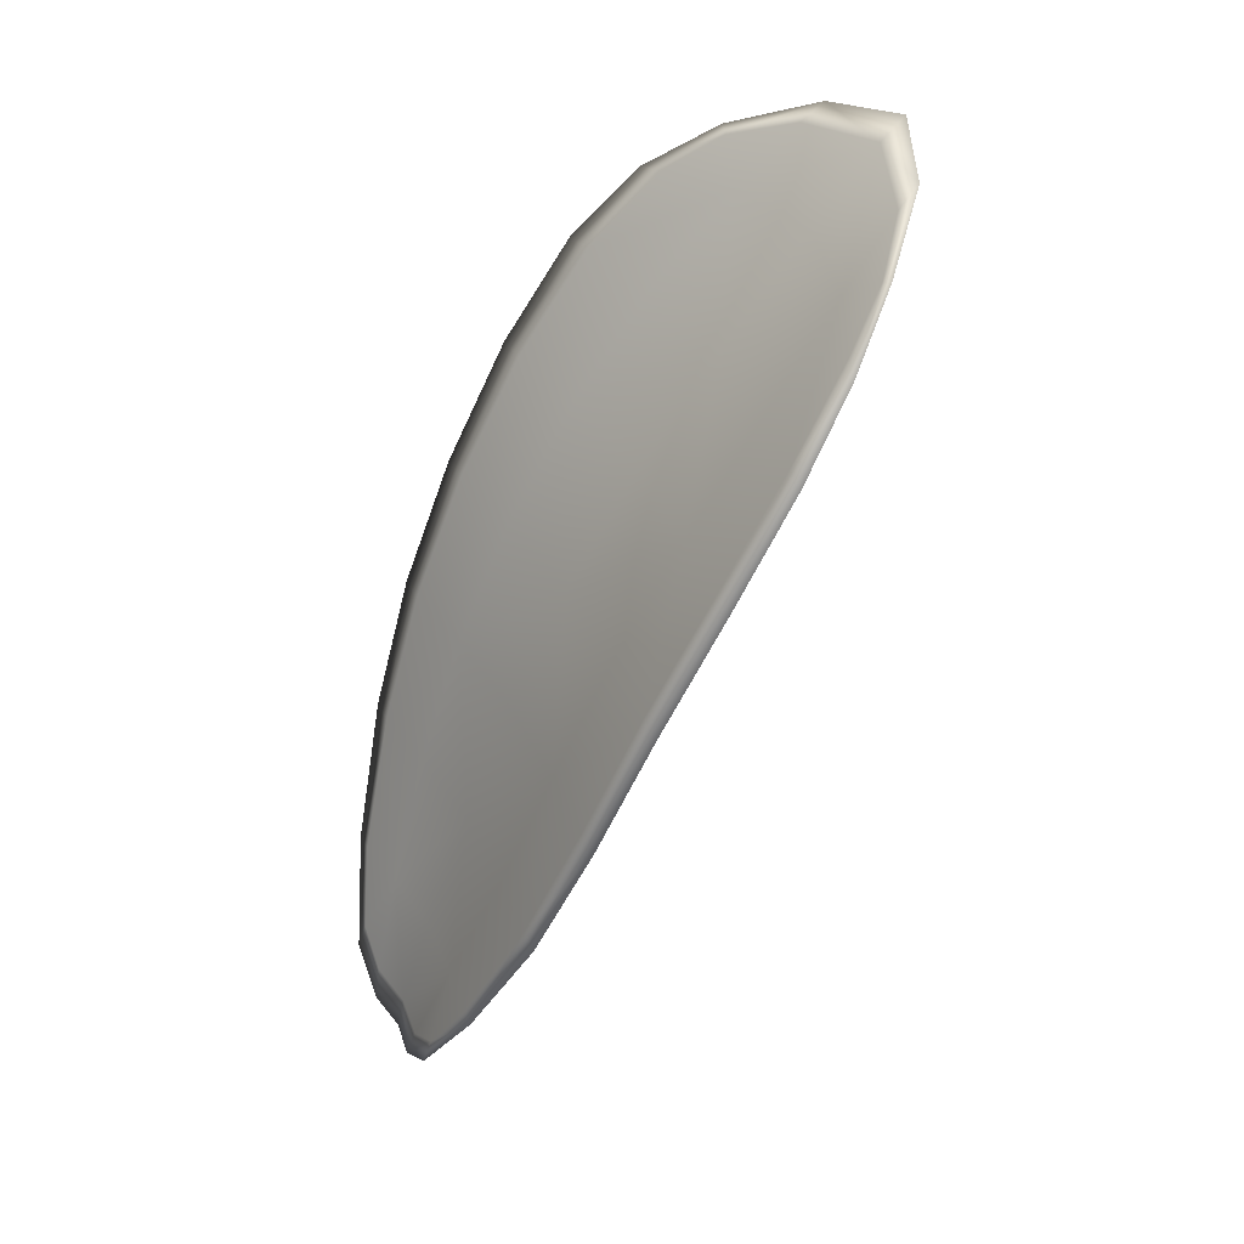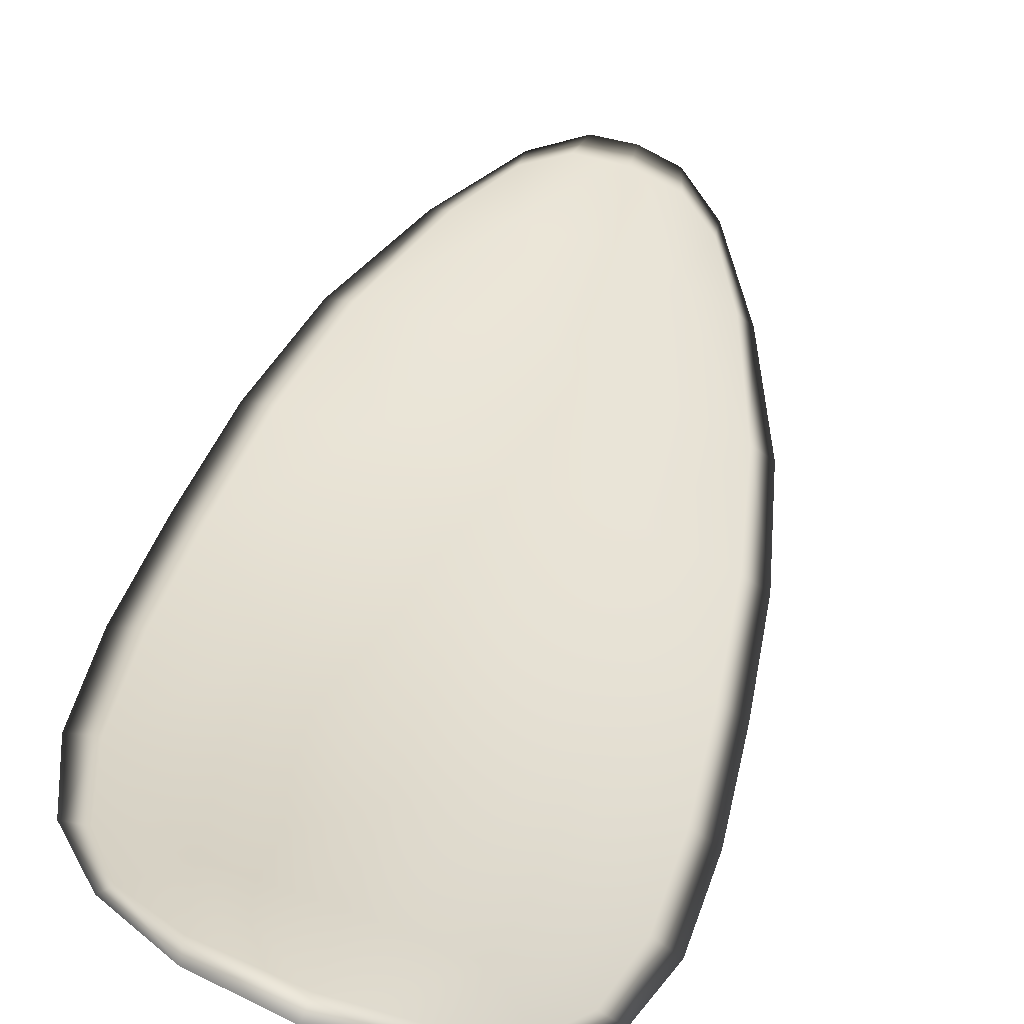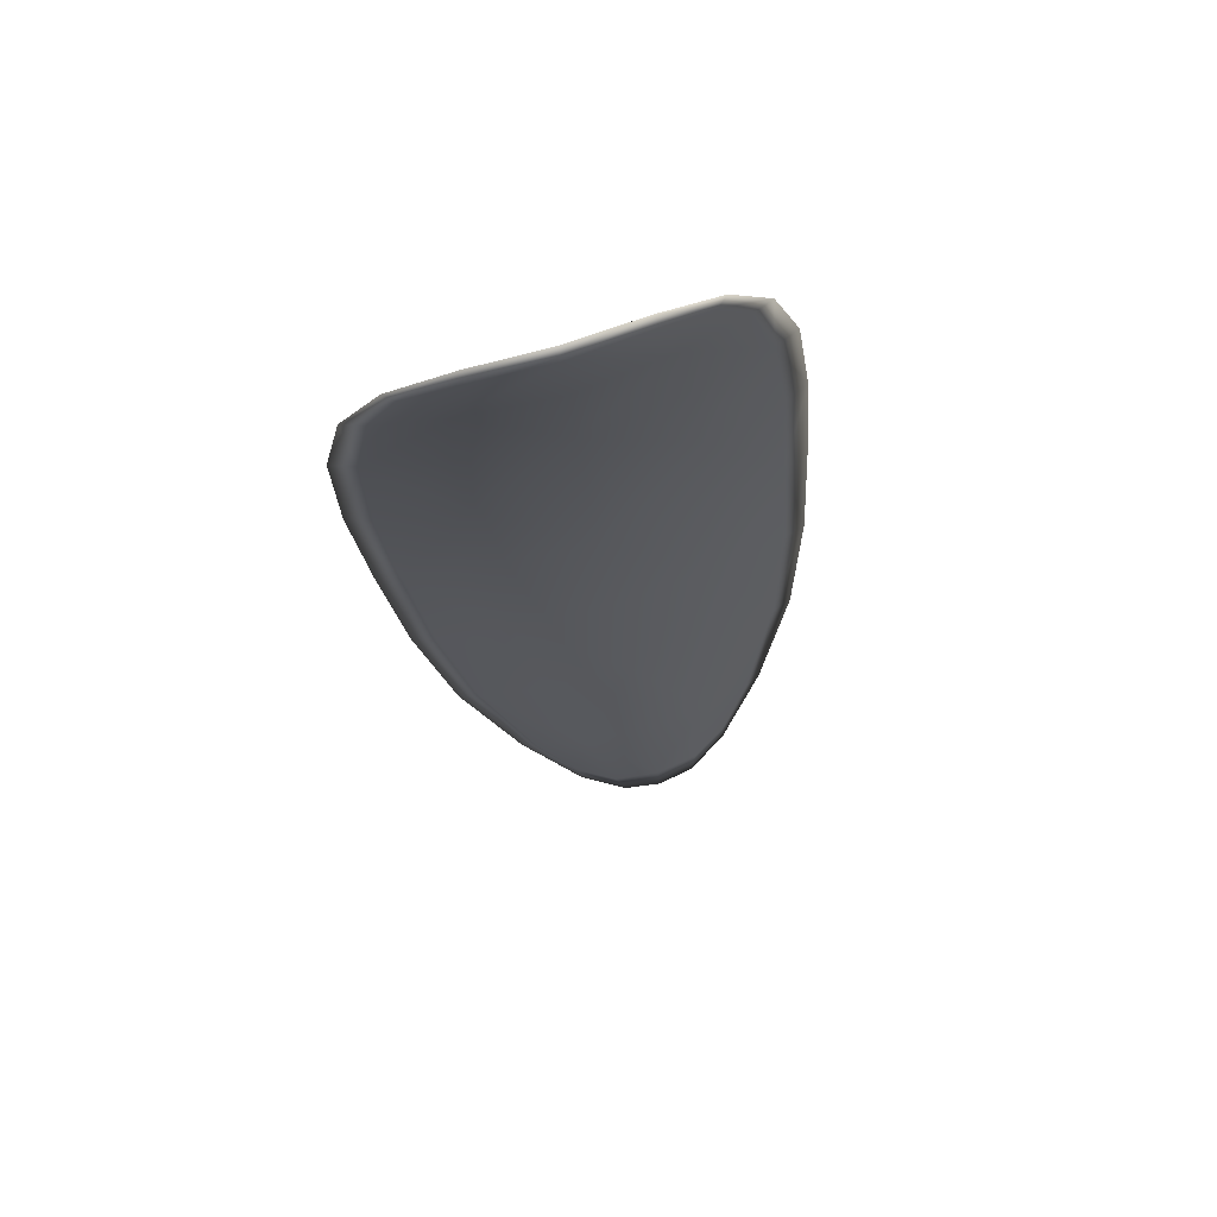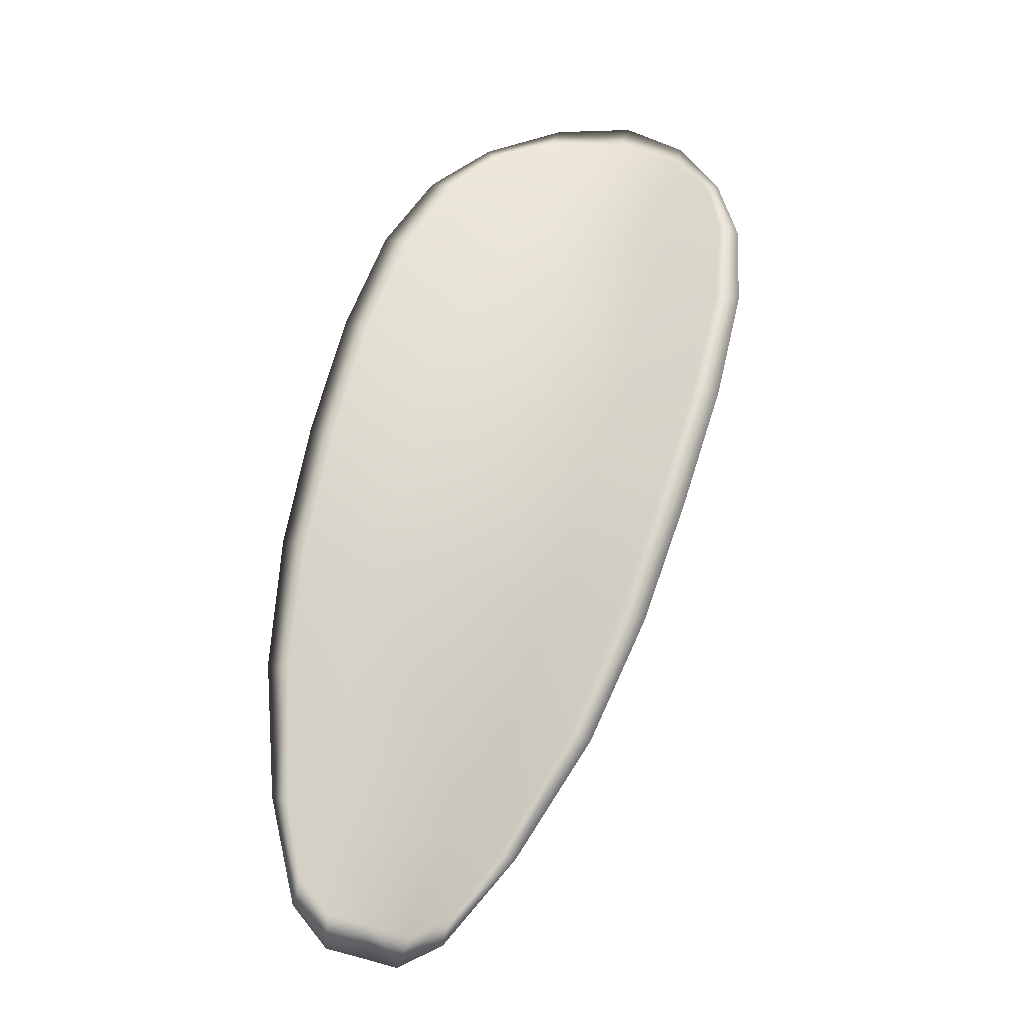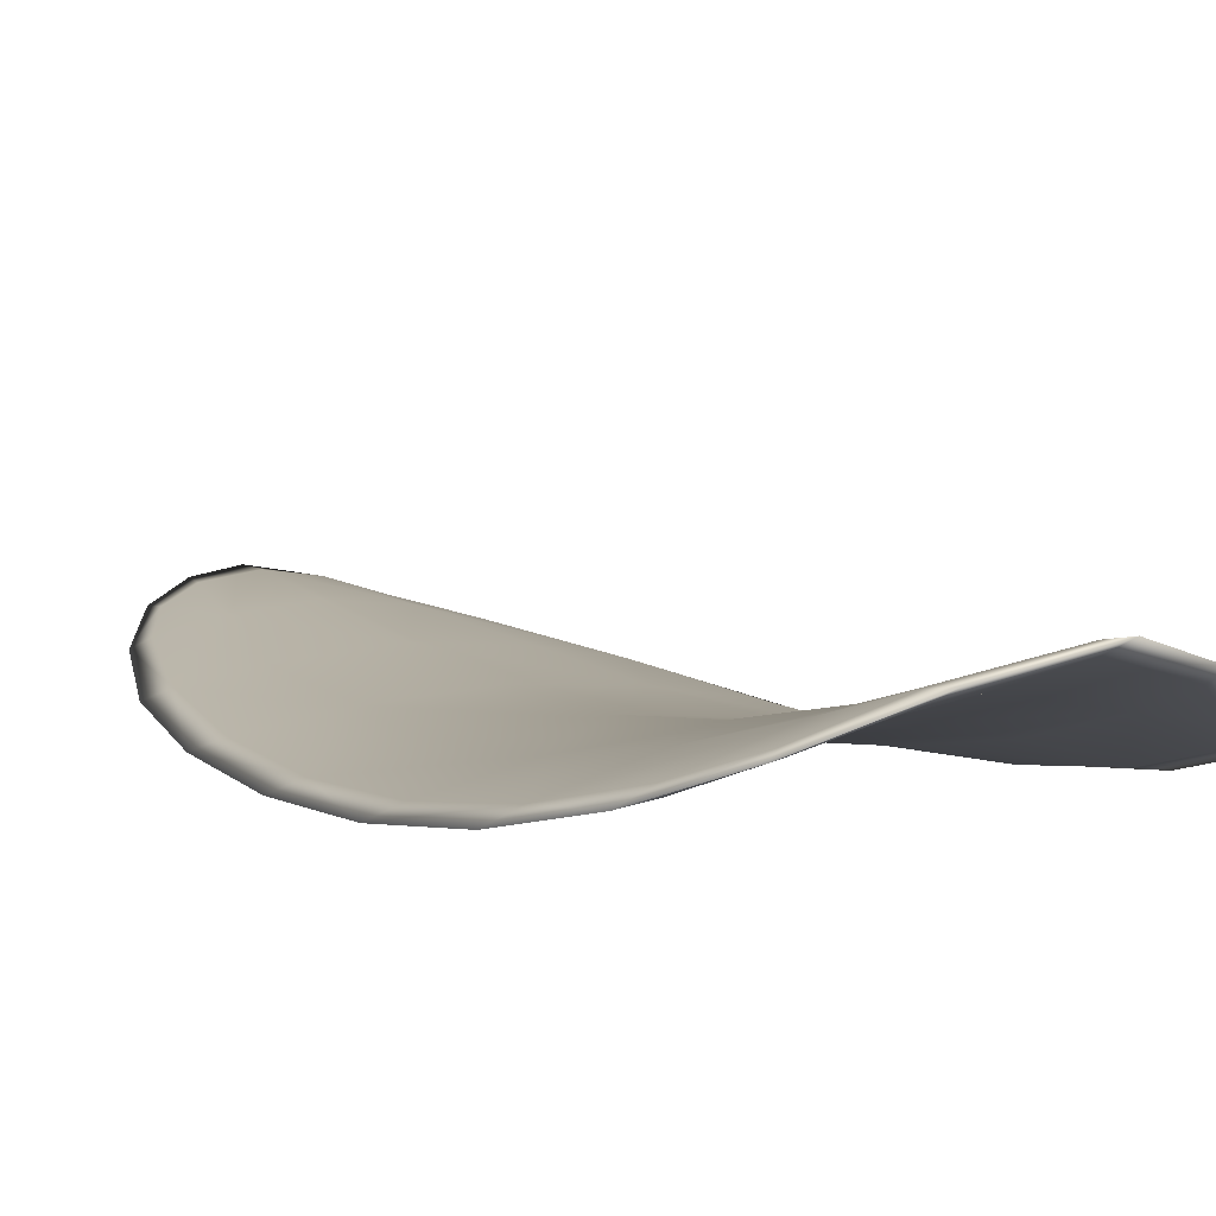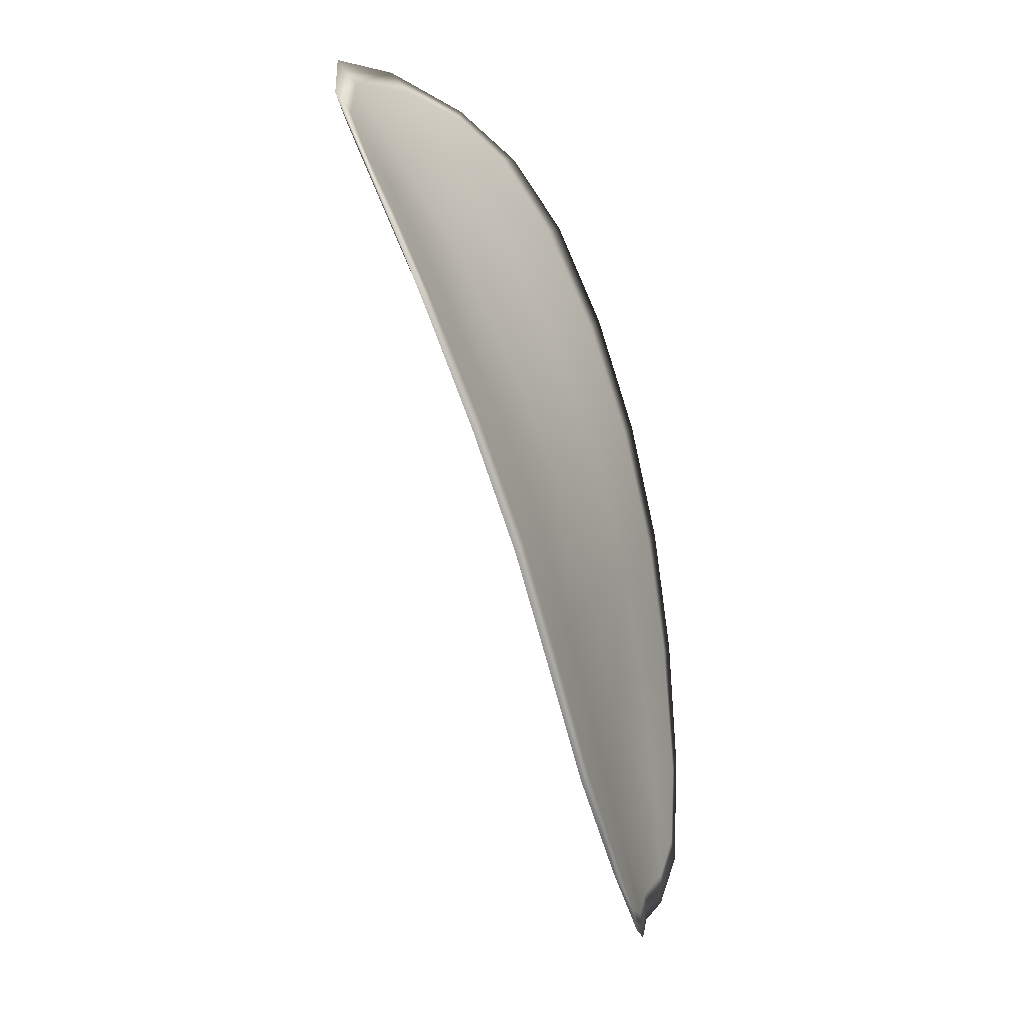
<metadata>
{"format":"obj","ext":"obj","renderer":"f3d","projection":"perspective","resolution":1024,"background":"white","views":[{"elev":28.8,"azim":-128.0,"up":"+Y"},{"elev":57.2,"azim":-151.3,"up":"+Z"},{"elev":41.6,"azim":-22.1,"up":"+Y"},{"elev":-0.7,"azim":-174.6,"up":"+Y"},{"elev":27.7,"azim":164.8,"up":"+Z"},{"elev":32.2,"azim":99.0,"up":"+Y"}]}
</metadata>
<code>
v -2.385 0.708 -1.192
v -2.384 0.7086 -1.191
v -2.383 0.7064 -1.193
v -2.385 0.7059 -1.193
v -2.387 0.7056 -1.194
v -2.387 0.7075 -1.193
v -2.386 0.7085 -1.192
v -2.386 0.7094 -1.191
v -2.384 0.7101 -1.19
v -2.382 0.7088 -1.191
v -2.38 0.7088 -1.192
v -2.379 0.7072 -1.193
v -2.381 0.7068 -1.193
v -2.382 0.7101 -1.19
v -2.381 0.7096 -1.191
v -2.379 0.6992 -1.196
v -2.377 0.6996 -1.196
v -2.377 0.6967 -1.197
v -2.378 0.6964 -1.197
v -2.38 0.696 -1.197
v -2.381 0.6987 -1.196
v -2.381 0.7014 -1.195
v -2.379 0.7019 -1.195
v -2.378 0.7023 -1.195
v -2.383 0.6983 -1.197
v -2.382 0.6956 -1.197
v -2.383 0.6954 -1.198
v -2.384 0.698 -1.197
v -2.385 0.7007 -1.196
v -2.384 0.701 -1.196
v -2.384 0.7036 -1.195
v -2.382 0.7039 -1.194
v -2.386 0.7033 -1.195
v -2.38 0.7045 -1.194
v -2.378 0.7049 -1.194
v -2.378 0.6935 -1.197
v -2.377 0.6938 -1.197
v -2.377 0.692 -1.198
v -2.378 0.6913 -1.198
v -2.379 0.6911 -1.198
v -2.379 0.6932 -1.197
v -2.381 0.6929 -1.198
v -2.38 0.6909 -1.198
v -2.381 0.6913 -1.198
v -2.382 0.6927 -1.198
v -2.386 0.7079 -1.192
v -2.384 0.7084 -1.191
v -2.384 0.71 -1.19
v -2.386 0.7093 -1.191
v -2.387 0.7085 -1.192
v -2.387 0.7074 -1.193
v -2.387 0.7055 -1.194
v -2.385 0.7058 -1.193
v -2.383 0.7062 -1.192
v -2.382 0.7087 -1.191
v -2.38 0.7087 -1.192
v -2.381 0.7096 -1.191
v -2.382 0.71 -1.19
v -2.381 0.7067 -1.192
v -2.379 0.7071 -1.193
v -2.379 0.6991 -1.196
v -2.377 0.6995 -1.196
v -2.377 0.7022 -1.195
v -2.379 0.7018 -1.195
v -2.382 0.7013 -1.195
v -2.381 0.6986 -1.196
v -2.38 0.6959 -1.197
v -2.378 0.6963 -1.196
v -2.377 0.6967 -1.196
v -2.383 0.6982 -1.196
v -2.384 0.7009 -1.196
v -2.385 0.7006 -1.196
v -2.385 0.698 -1.197
v -2.383 0.6953 -1.198
v -2.382 0.6955 -1.197
v -2.385 0.7035 -1.194
v -2.382 0.7038 -1.194
v -2.386 0.7032 -1.195
v -2.38 0.7044 -1.194
v -2.378 0.7049 -1.194
v -2.378 0.6934 -1.197
v -2.377 0.6937 -1.197
v -2.379 0.6931 -1.197
v -2.379 0.691 -1.198
v -2.378 0.6913 -1.198
v -2.377 0.692 -1.198
v -2.381 0.6929 -1.198
v -2.382 0.6927 -1.198
v -2.381 0.6913 -1.198
v -2.38 0.6908 -1.198
v -2.377 0.6938 -1.197
v -2.377 0.6915 -1.198
v -2.376 0.6968 -1.196
v -2.377 0.692 -1.198
v -2.38 0.6902 -1.198
v -2.381 0.6908 -1.198
v -2.379 0.6903 -1.198
v -2.381 0.6913 -1.198
v -2.387 0.7072 -1.193
v -2.387 0.7086 -1.192
v -2.387 0.7055 -1.194
v -2.387 0.7085 -1.192
v -2.383 0.7105 -1.19
v -2.381 0.7098 -1.191
v -2.384 0.7106 -1.189
v -2.381 0.7096 -1.191
v -2.379 0.7088 -1.192
v -2.378 0.7073 -1.193
v -2.378 0.6905 -1.198
v -2.382 0.6927 -1.198
v -2.384 0.6953 -1.198
v -2.386 0.7098 -1.19
v -2.387 0.7032 -1.195
v -2.386 0.7006 -1.196
v -2.378 0.705 -1.194
v -2.377 0.7024 -1.195
v -2.376 0.6997 -1.196
v -2.385 0.6979 -1.197
f 1 2 3
f 1 3 4
f 1 4 5
f 1 5 6
f 1 6 7
f 1 7 8
f 1 8 9
f 1 9 2
f 10 11 12
f 10 12 13
f 10 13 3
f 10 3 2
f 10 2 9
f 10 9 14
f 10 14 15
f 10 15 11
f 16 17 18
f 16 18 19
f 16 19 20
f 16 20 21
f 16 21 22
f 16 22 23
f 16 23 24
f 16 24 17
f 25 21 20
f 25 20 26
f 25 26 27
f 25 27 28
f 25 28 29
f 25 29 30
f 25 30 22
f 25 22 21
f 31 32 22
f 31 22 30
f 31 30 29
f 31 29 33
f 31 33 5
f 31 5 4
f 31 4 3
f 31 3 32
f 34 35 24
f 34 24 23
f 34 23 22
f 34 22 32
f 34 32 3
f 34 3 13
f 34 13 12
f 34 12 35
f 36 37 38
f 36 38 39
f 36 39 40
f 36 40 41
f 36 41 20
f 36 20 19
f 36 19 18
f 36 18 37
f 42 41 40
f 42 40 43
f 42 43 44
f 42 44 45
f 42 45 27
f 42 27 26
f 42 26 20
f 42 20 41
f 46 47 48
f 46 48 49
f 46 49 50
f 46 50 51
f 46 51 52
f 46 52 53
f 46 53 54
f 46 54 47
f 55 56 57
f 55 57 58
f 55 58 48
f 55 48 47
f 55 47 54
f 55 54 59
f 55 59 60
f 55 60 56
f 61 62 63
f 61 63 64
f 61 64 65
f 61 65 66
f 61 66 67
f 61 67 68
f 61 68 69
f 61 69 62
f 70 66 65
f 70 65 71
f 70 71 72
f 70 72 73
f 70 73 74
f 70 74 75
f 70 75 67
f 70 67 66
f 76 77 54
f 76 54 53
f 76 53 52
f 76 52 78
f 76 78 72
f 76 72 71
f 76 71 65
f 76 65 77
f 79 80 60
f 79 60 59
f 79 59 54
f 79 54 77
f 79 77 65
f 79 65 64
f 79 64 63
f 79 63 80
f 81 82 69
f 81 69 68
f 81 68 67
f 81 67 83
f 81 83 84
f 81 84 85
f 81 85 86
f 81 86 82
f 87 83 67
f 87 67 75
f 87 75 74
f 87 74 88
f 87 88 89
f 87 89 90
f 87 90 84
f 87 84 83
f 91 92 38
f 91 38 37
f 91 37 18
f 91 18 93
f 91 93 69
f 91 69 82
f 91 82 94
f 91 94 92
f 95 96 44
f 95 44 43
f 95 43 40
f 95 40 97
f 95 97 84
f 95 84 90
f 95 90 98
f 95 98 96
f 99 100 7
f 99 7 6
f 99 6 5
f 99 5 101
f 99 101 52
f 99 52 51
f 99 51 102
f 99 102 100
f 103 104 15
f 103 15 14
f 103 14 9
f 103 9 105
f 103 105 48
f 103 48 58
f 103 58 106
f 103 106 104
f 107 108 12
f 107 12 11
f 107 11 15
f 107 15 104
f 107 104 106
f 107 106 56
f 107 56 60
f 107 60 108
f 109 97 40
f 109 40 39
f 109 39 38
f 109 38 92
f 109 92 94
f 109 94 85
f 109 85 84
f 109 84 97
f 110 111 27
f 110 27 45
f 110 45 44
f 110 44 96
f 110 96 98
f 110 98 88
f 110 88 74
f 110 74 111
f 112 105 9
f 112 9 8
f 112 8 7
f 112 7 100
f 112 100 102
f 112 102 49
f 112 49 48
f 112 48 105
f 113 101 5
f 113 5 33
f 113 33 29
f 113 29 114
f 113 114 72
f 113 72 78
f 113 78 52
f 113 52 101
f 115 116 24
f 115 24 35
f 115 35 12
f 115 12 108
f 115 108 60
f 115 60 80
f 115 80 63
f 115 63 116
f 117 93 18
f 117 18 17
f 117 17 24
f 117 24 116
f 117 116 63
f 117 63 62
f 117 62 69
f 117 69 93
f 118 114 29
f 118 29 28
f 118 28 27
f 118 27 111
f 118 111 74
f 118 74 73
f 118 73 72
f 118 72 114

</code>
